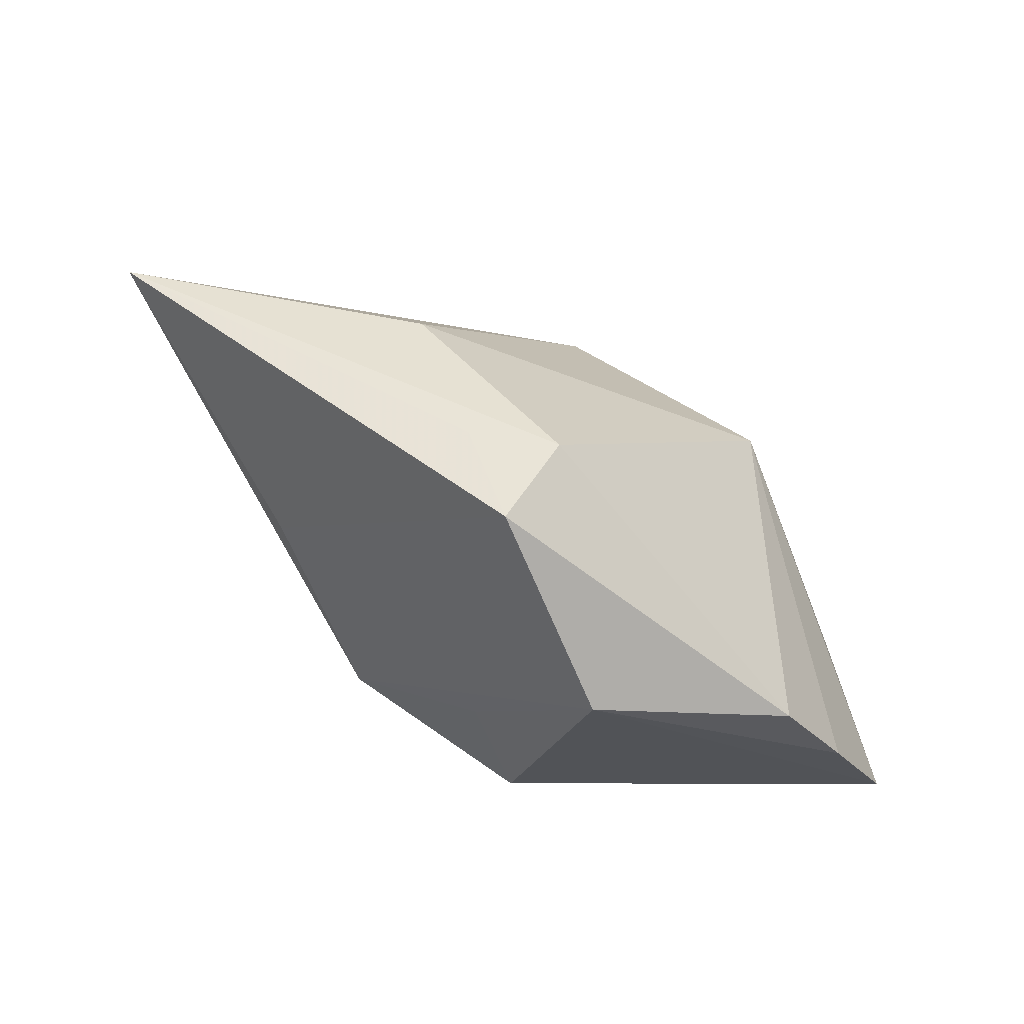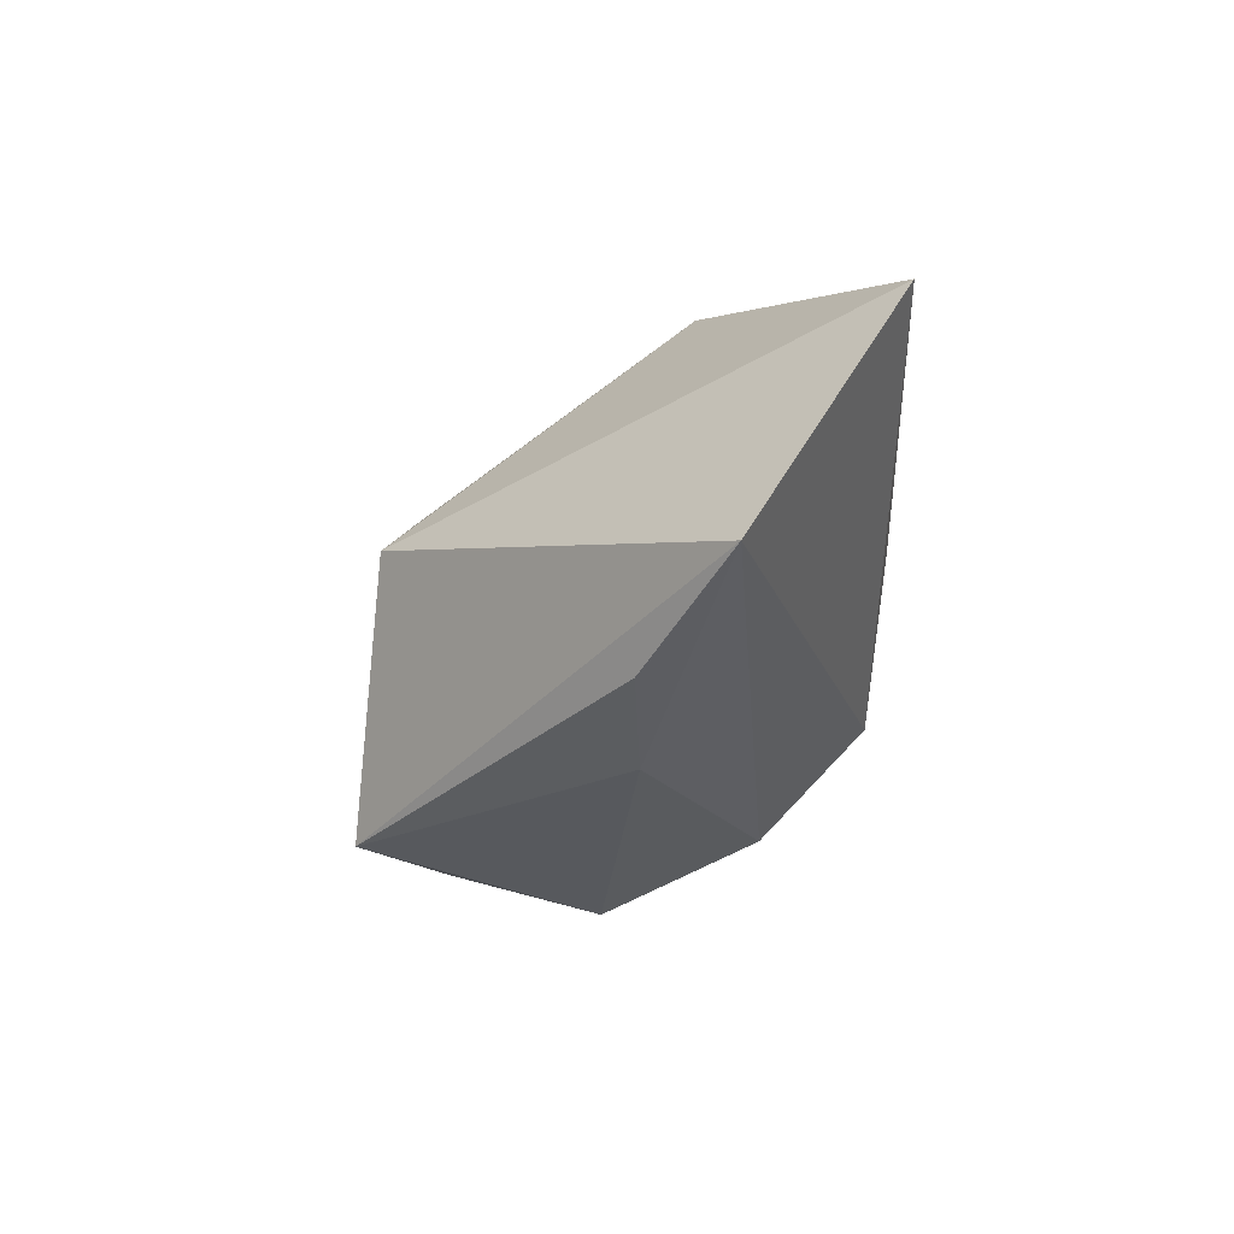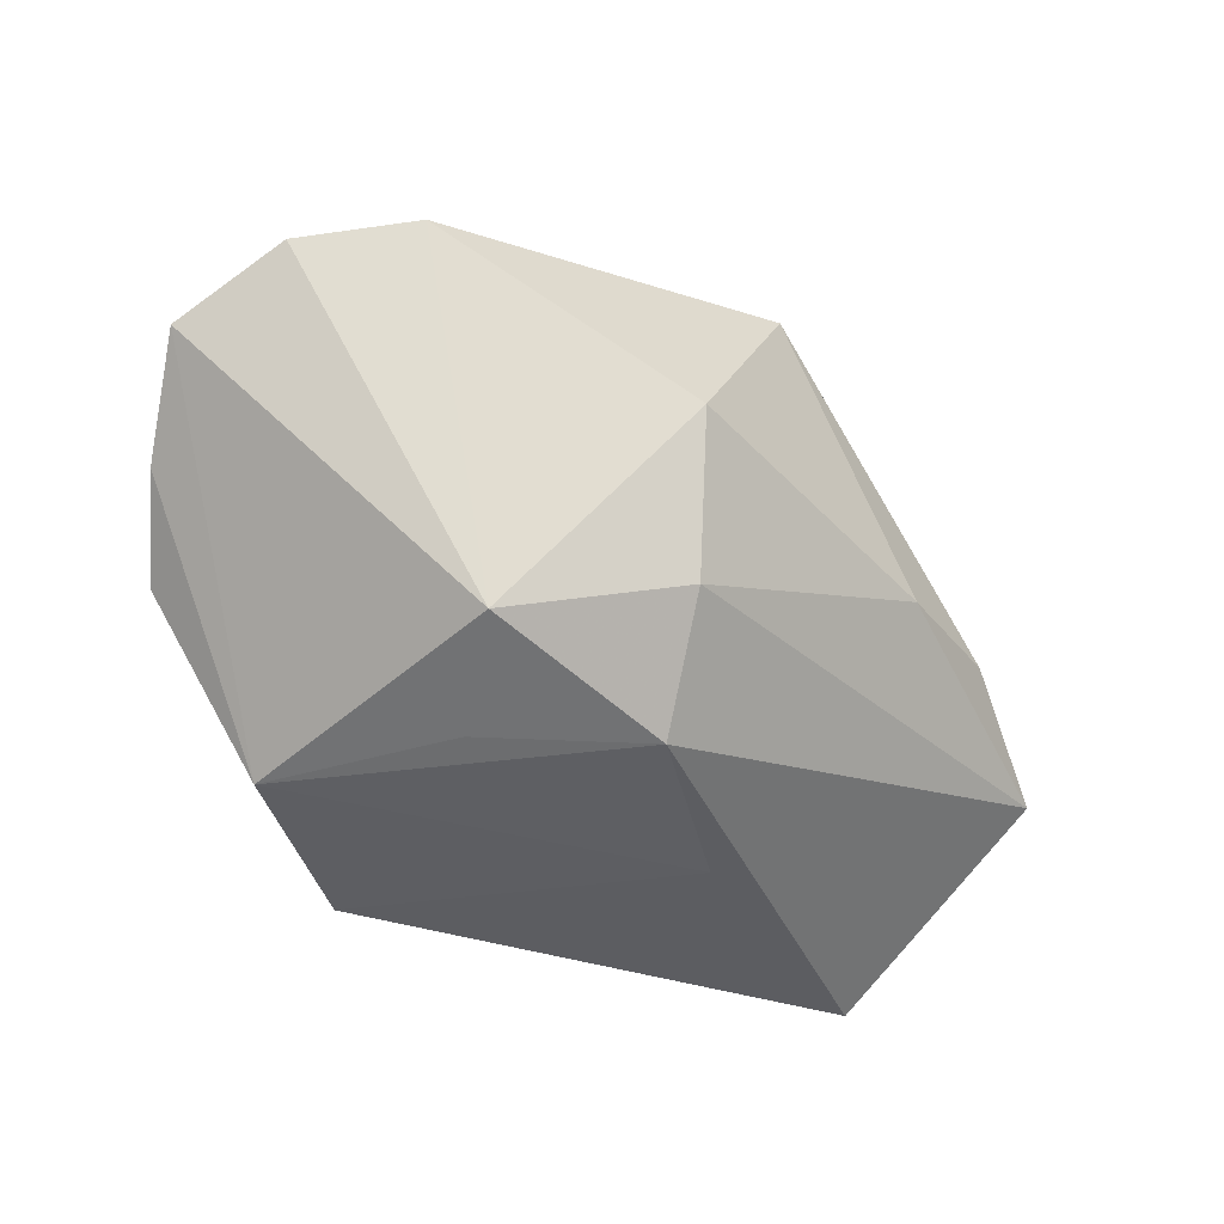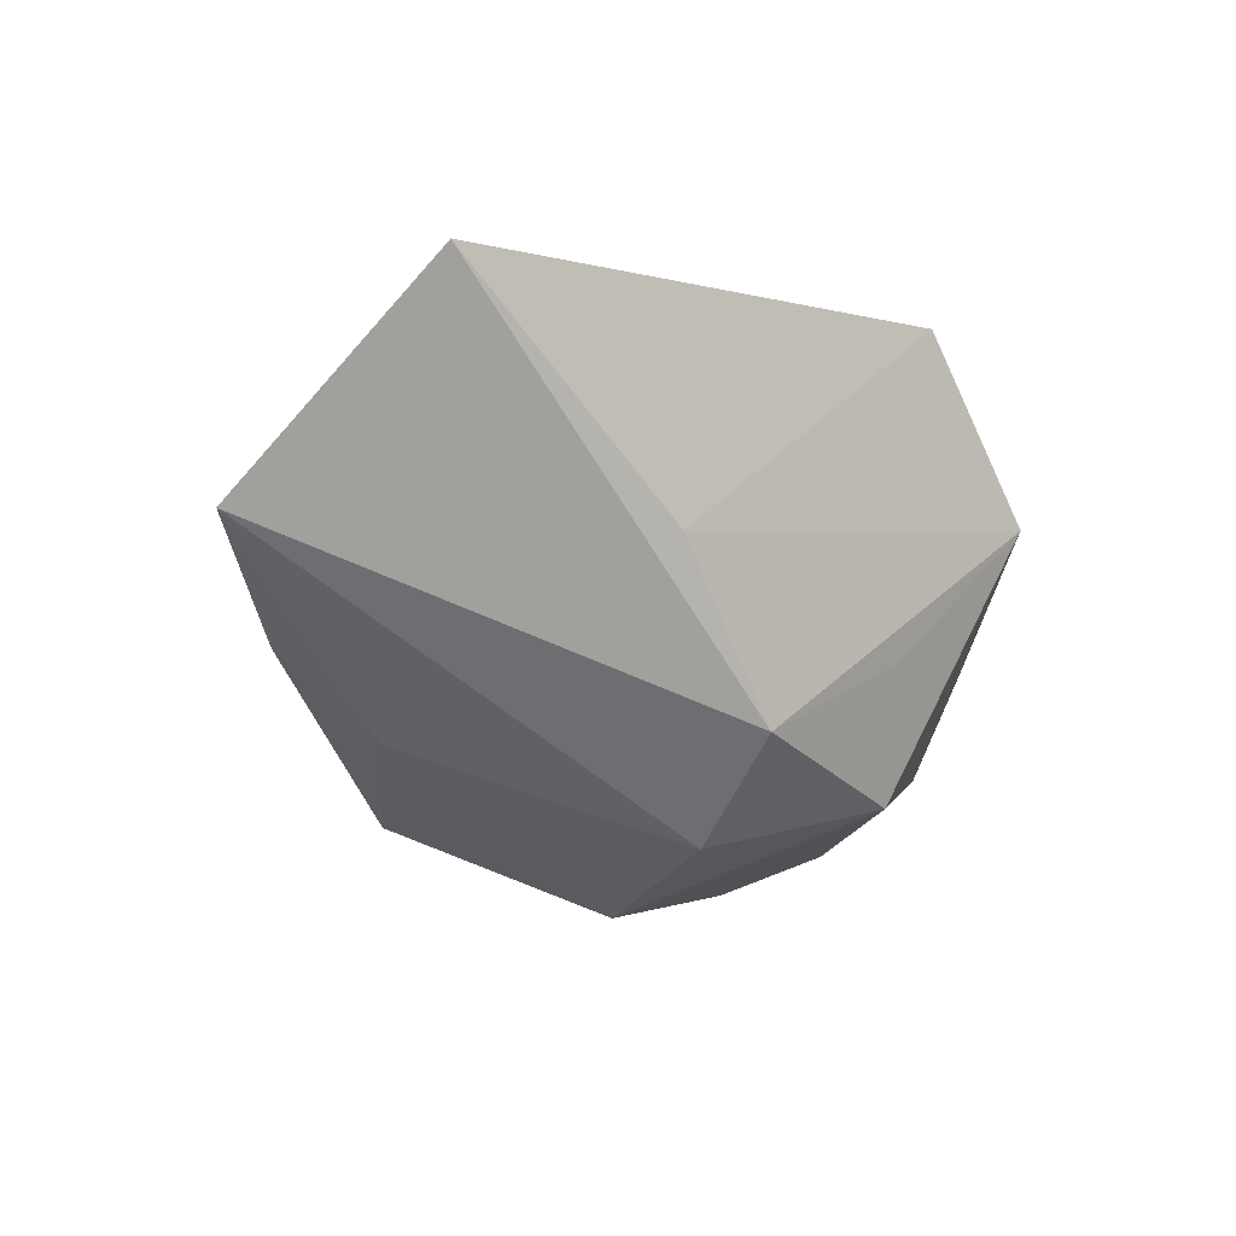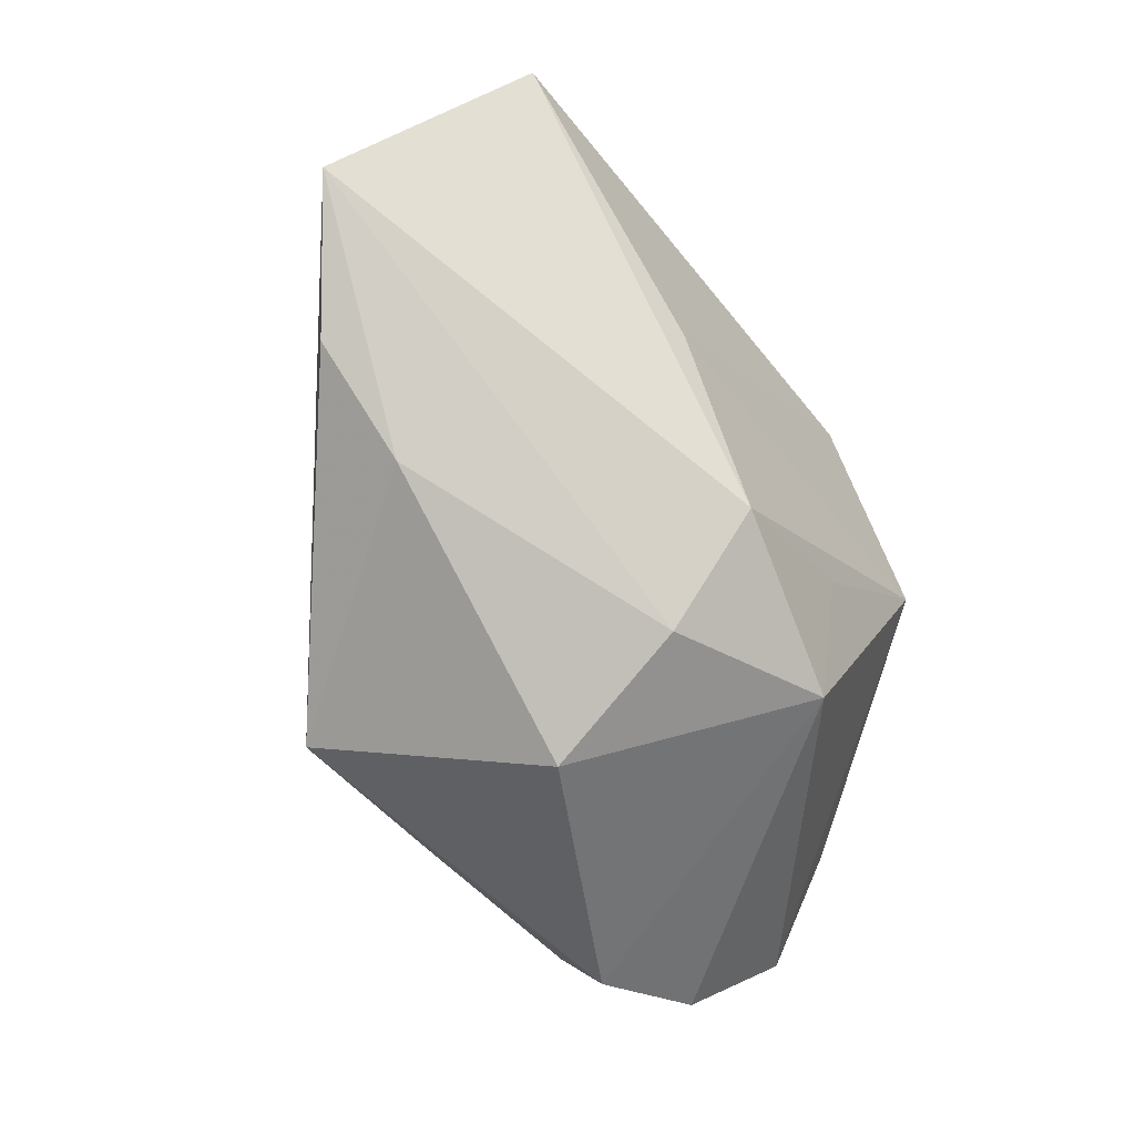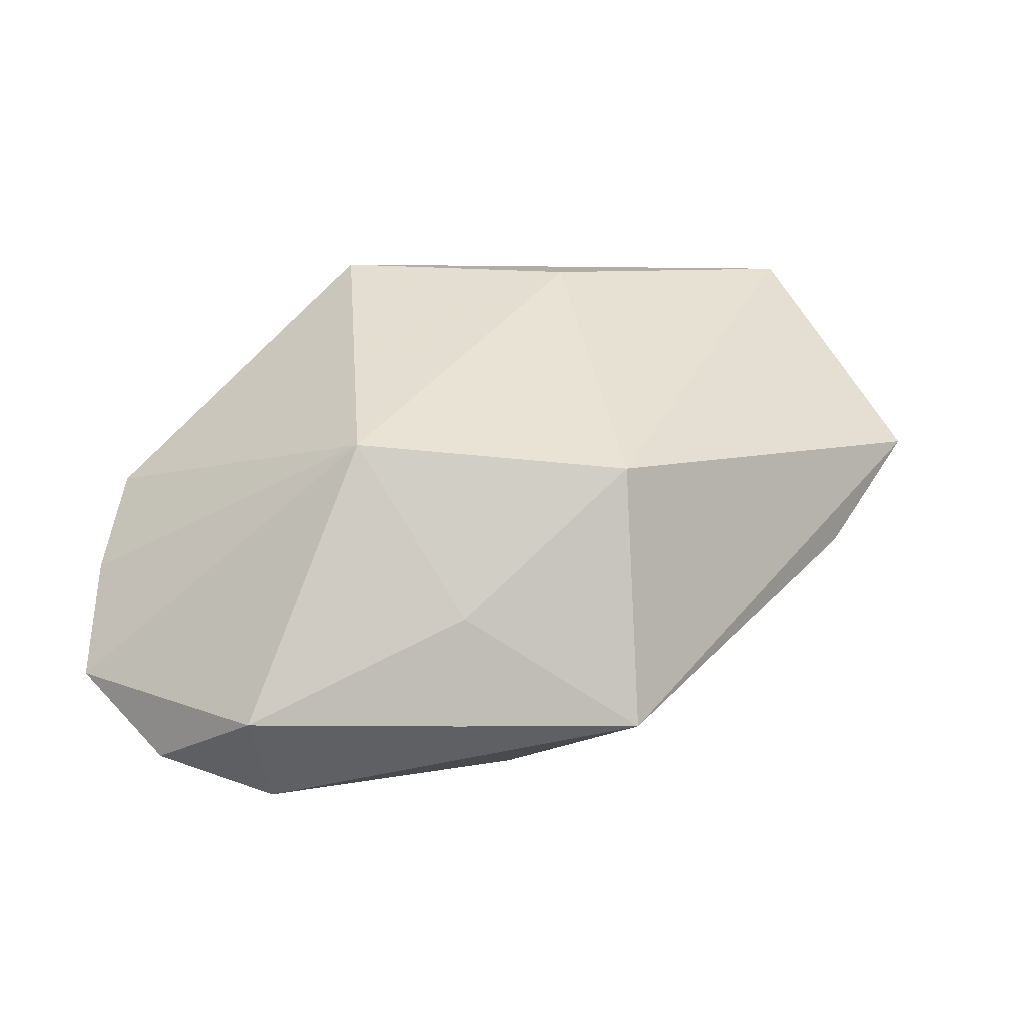
<metadata>
{"format":"obj","ext":"obj","renderer":"f3d","projection":"perspective","resolution":1024,"background":"white","views":[{"elev":42.6,"azim":-136.9,"up":"+Y"},{"elev":2.0,"azim":88.2,"up":"+Y"},{"elev":-40.1,"azim":-18.3,"up":"+Z"},{"elev":-2.3,"azim":141.7,"up":"+Y"},{"elev":-51.7,"azim":128.1,"up":"+Y"},{"elev":5.0,"azim":-5.6,"up":"+Y"}]}
</metadata>
<code>
v -0.002924 -0.01274 0.0165
v 0.008704 0.00425 0.01502
v 0.003349 -0.006701 -0.01404
v -0.01041 0.01737 -0.01319
v -0.002291 -0.005581 0.0165
v -0.01514 -0.01811 0.01187
v 0.003101 -0.01353 -0.007637
v 0.02669 -0.00209 0.0008867
v -0.02591 0.00256 -0.002842
v 0.009327 -0.01296 0.0165
v -0.02751 -0.00344 0.001389
v -0.018 0.005619 -0.01326
v -0.0166 -0.01243 0.01641
v -0.009184 0.0185 -0.006955
v 0.01002 0.004224 -0.01443
v 0.02485 0.0185 -0.0137
v 0.01984 -0.007476 0.0003418
v 0.002047 -0.01816 0.002005
v -0.00863 -0.01136 -0.01084
v -0.003948 0.01824 -0.009731
v -0.02281 -0.01565 0.01007
v -0.007491 -0.002653 -0.01316
v 0.006502 0.01787 -0.003472
v -0.00925 0.005868 0.01385
v 0.03289 0.004966 -0.004054
v -0.02817 -0.01044 0.006339
f 10 25 2
f 18 17 10
f 4 15 12
f 12 15 3
f 16 2 25
f 16 15 4
f 25 3 16
f 3 15 16
f 8 25 10
f 10 17 8
f 8 17 25
f 4 12 9
f 2 16 23
f 10 2 5
f 10 5 1
f 1 5 13
f 6 1 13
f 6 18 10
f 10 1 6
f 24 5 2
f 13 5 24
f 2 23 24
f 26 13 24
f 17 18 7
f 7 3 25
f 25 17 7
f 22 12 3
f 26 12 19
f 12 22 19
f 19 7 18
f 3 7 19
f 19 22 3
f 18 6 19
f 11 12 26
f 11 9 12
f 26 24 11
f 11 24 9
f 14 24 23
f 14 23 16
f 4 9 14
f 9 24 14
f 21 19 6
f 26 19 21
f 21 13 26
f 21 6 13
f 20 16 4
f 4 14 20
f 20 14 16

</code>
